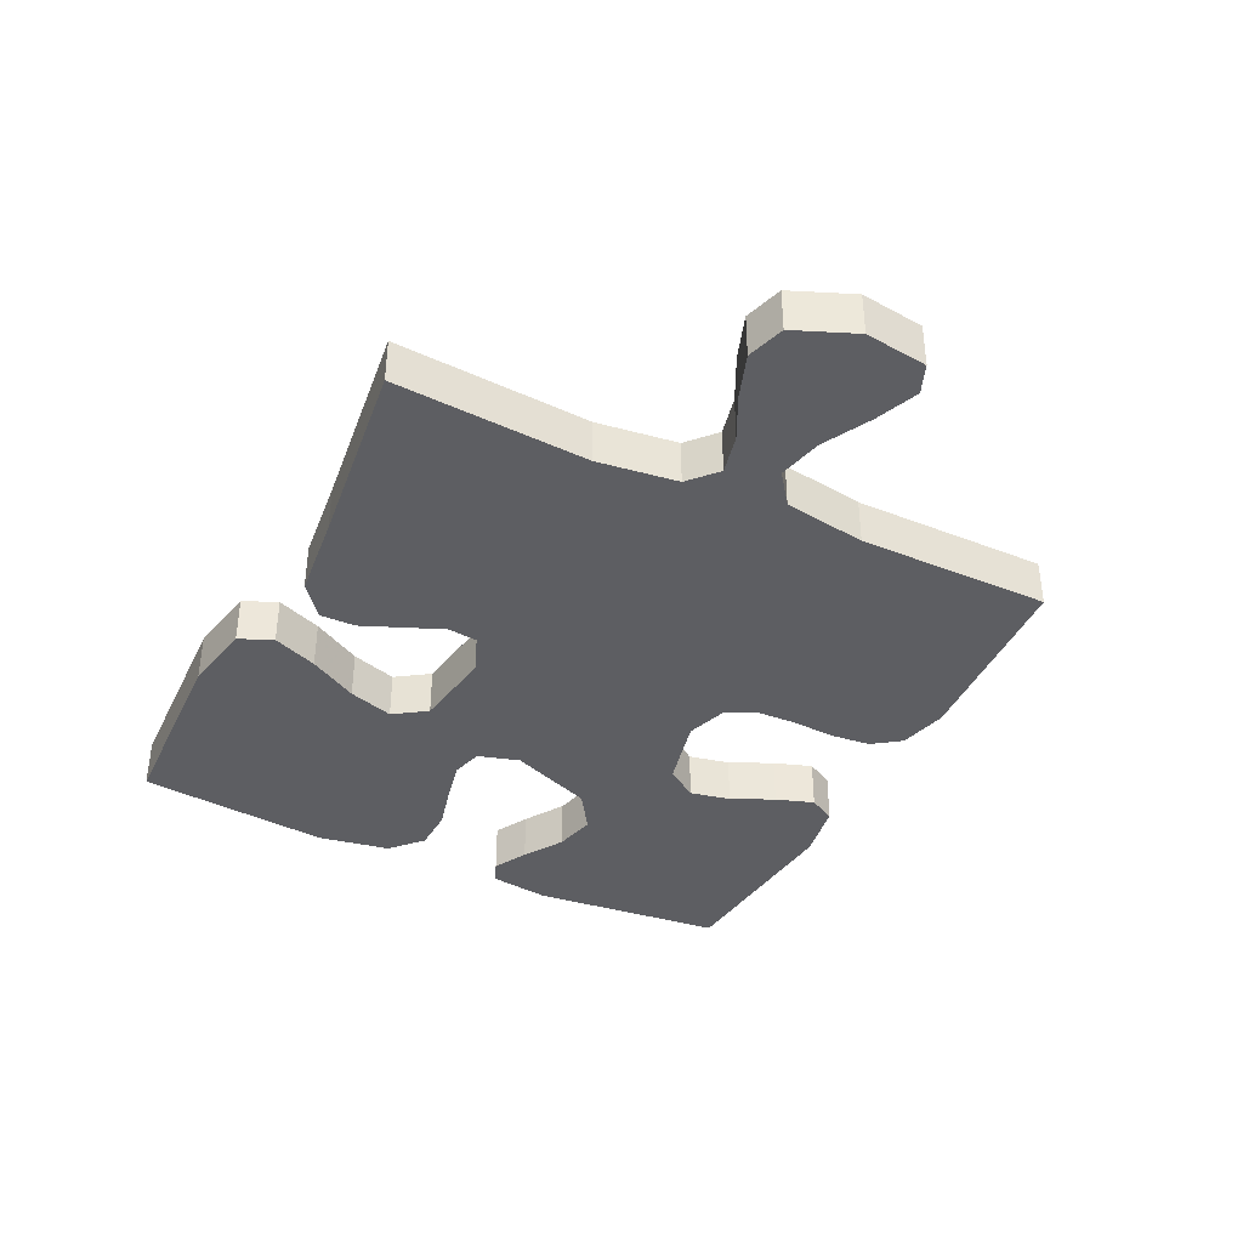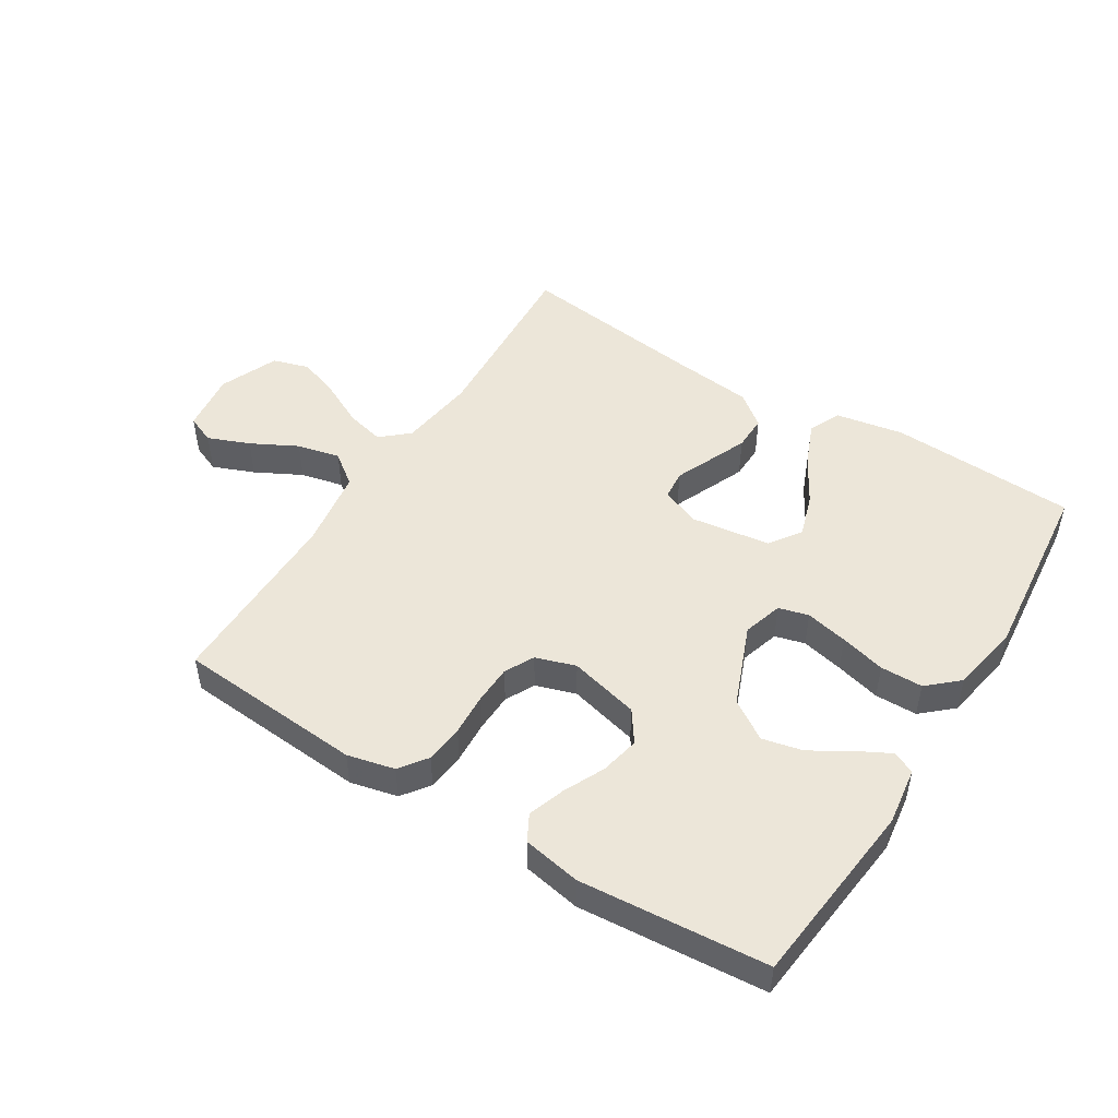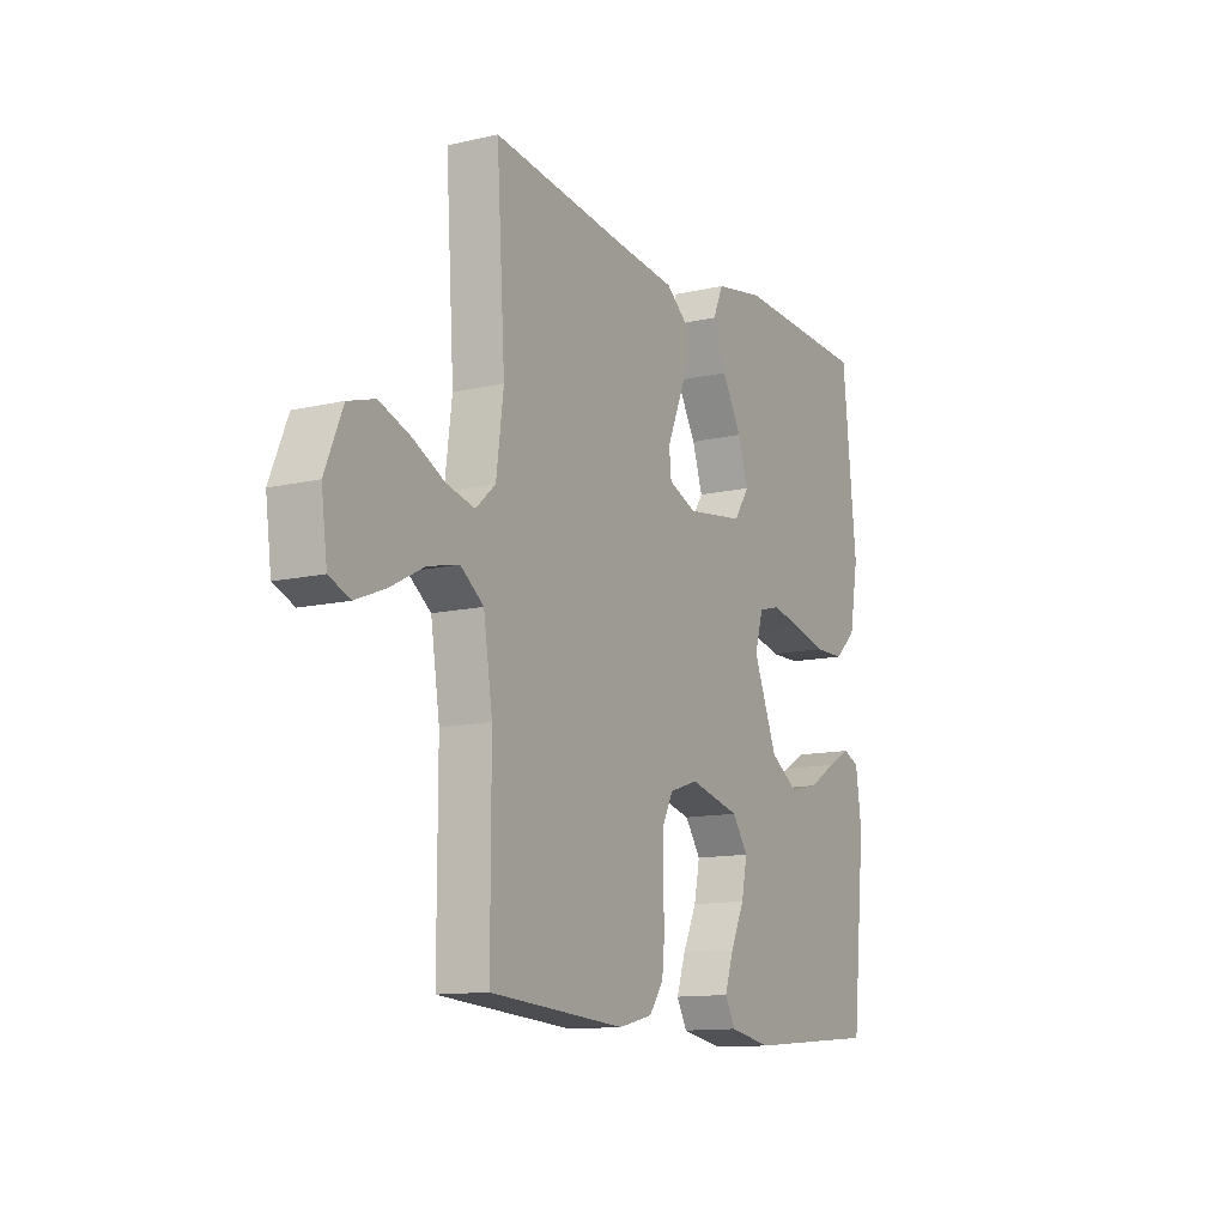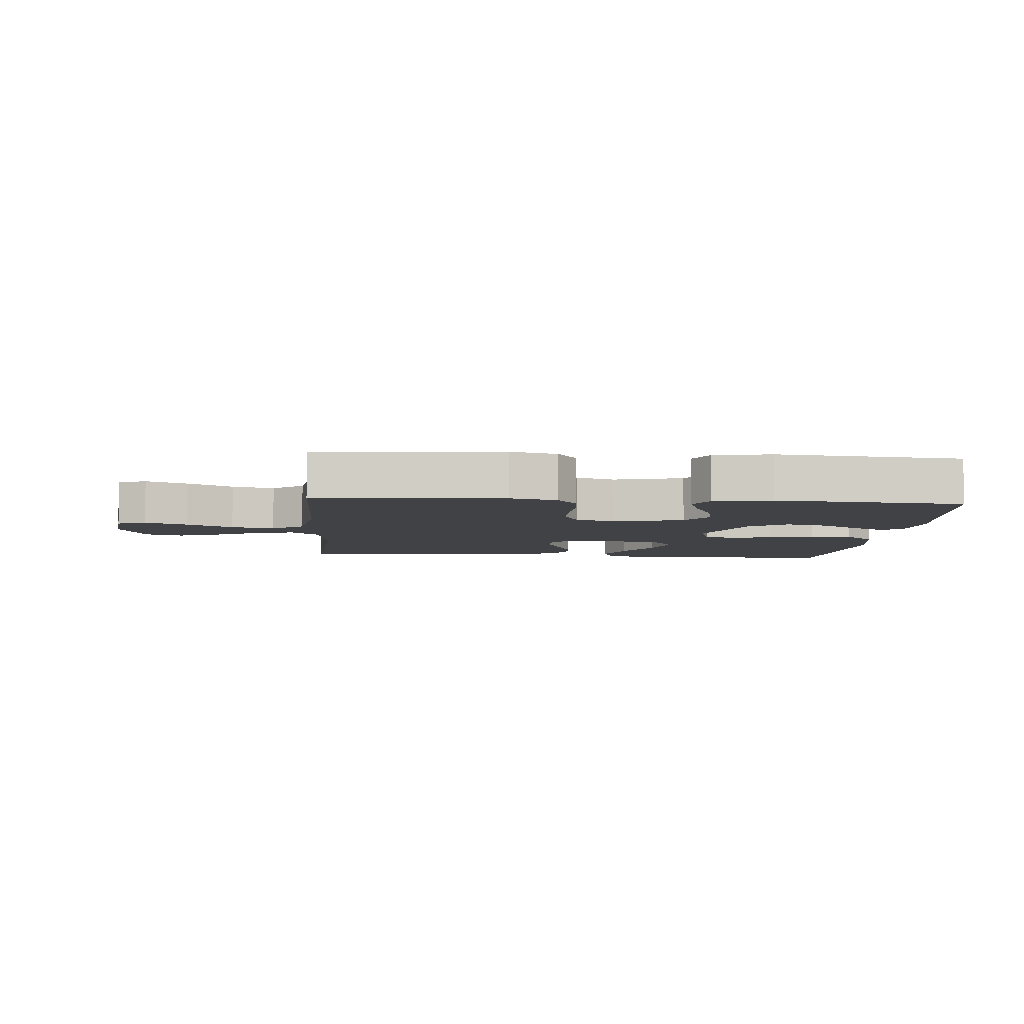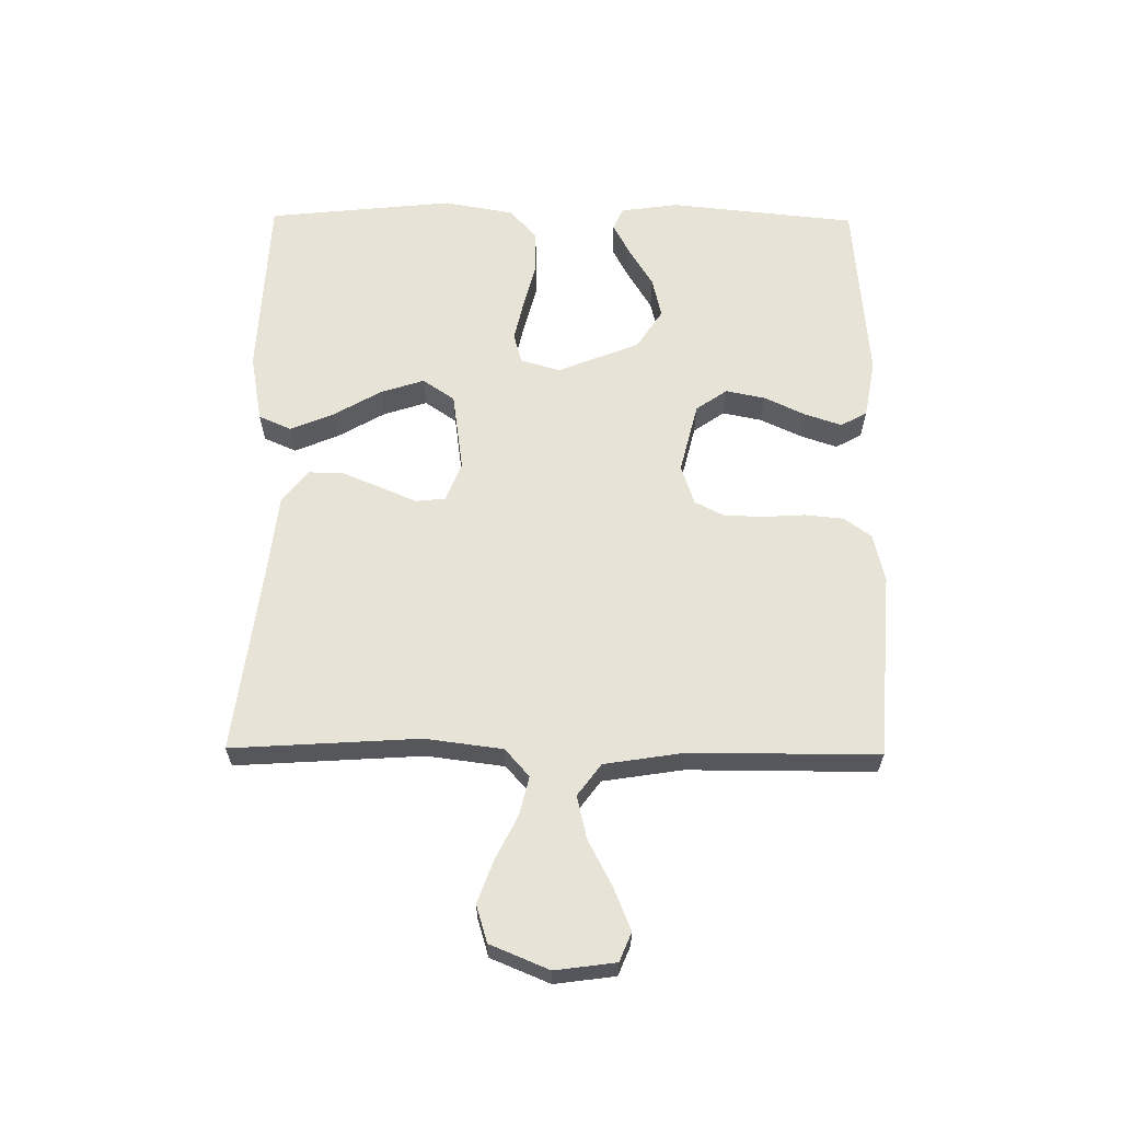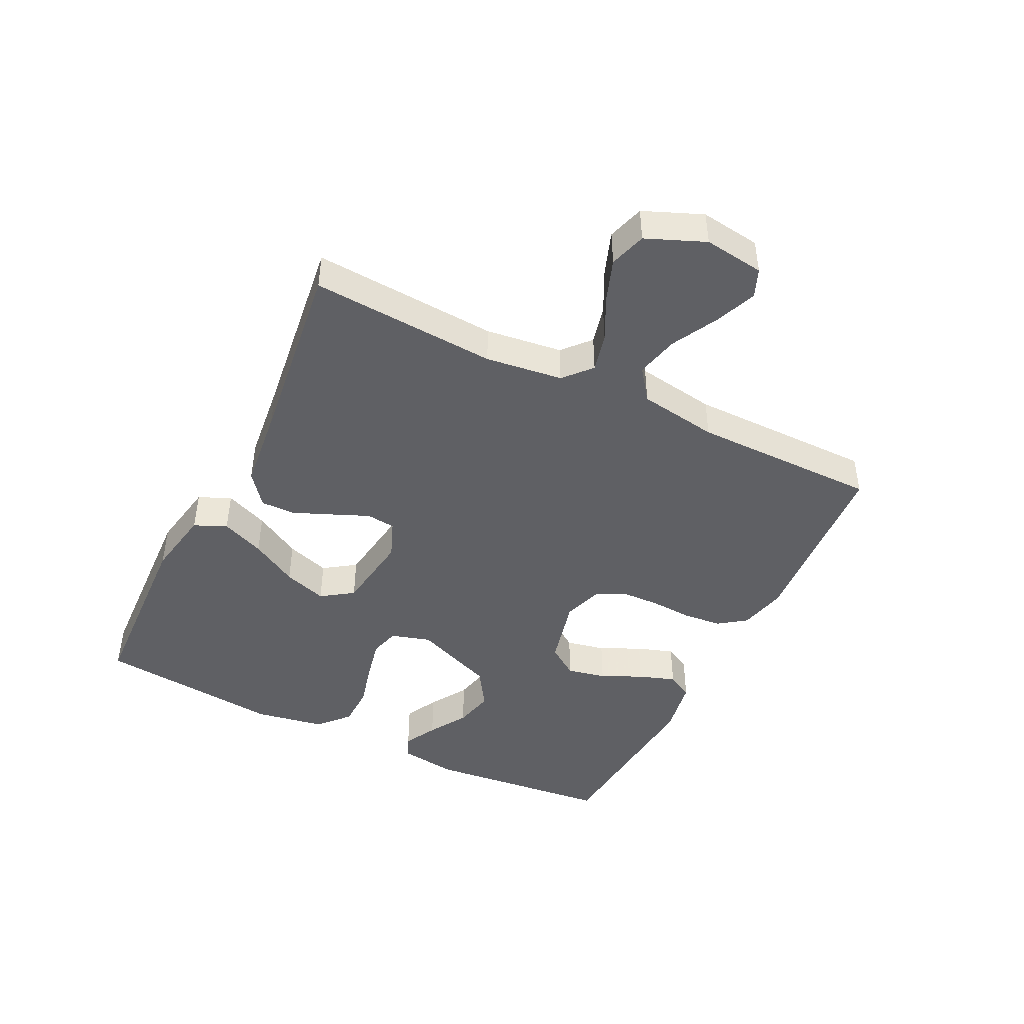
<metadata>
{"format":"obj","ext":"obj","renderer":"f3d","projection":"perspective","resolution":1024,"background":"white","views":[{"elev":-38.3,"azim":63.5,"up":"+Y"},{"elev":48.8,"azim":-147.9,"up":"+Y"},{"elev":-12.3,"azim":118.7,"up":"+Z"},{"elev":-6.1,"azim":175.5,"up":"+Y"},{"elev":62.4,"azim":90.6,"up":"+Y"},{"elev":-44.8,"azim":63.7,"up":"+Y"}]}
</metadata>
<code>
v -0.5 0.07 0.5
v -0.2 0.07 0.514
v -0.09 0.07 0.494
v -0.067 0.07 0.442
v -0.096 0.07 0.372
v -0.14 0.07 0.296
v -0.163 0.07 0.226
v -0.128 0.07 0.175
v 0 0.07 0.157
v 0.062 0.07 0.182
v 0.067 0.07 0.229
v 0.042 0.07 0.288
v 0.016 0.07 0.35
v 0.015 0.07 0.406
v 0.067 0.07 0.447
v 0.2 0.07 0.462
v 0.5 0.07 0.5
v 0.481 0.07 0.2
v 0.497 0.07 0.076
v 0.541 0.07 0.037
v 0.603 0.07 0.052
v 0.673 0.07 0.087
v 0.742 0.07 0.112
v 0.801 0.07 0.094
v 0.84 0.07 0
v 0.827 0.07 -0.097
v 0.781 0.07 -0.116
v 0.714 0.07 -0.089
v 0.64 0.07 -0.05
v 0.571 0.07 -0.034
v 0.52 0.07 -0.072
v 0.5 0.07 -0.2
v 0.5 0.07 -0.5
v 0.2 0.07 -0.522
v 0.124 0.07 -0.504
v 0.092 0.07 -0.46
v 0.086 0.07 -0.398
v 0.09 0.07 -0.33
v 0.088 0.07 -0.268
v 0.064 0.07 -0.221
v 0 0.07 -0.2
v -0.113 0.07 -0.228
v -0.148 0.07 -0.278
v -0.135 0.07 -0.341
v -0.104 0.07 -0.407
v -0.084 0.07 -0.466
v -0.107 0.07 -0.508
v -0.2 0.07 -0.525
v -0.5 0.07 -0.5
v -0.531 0.07 -0.2
v -0.518 0.07 -0.107
v -0.482 0.07 -0.091
v -0.429 0.07 -0.119
v -0.367 0.07 -0.157
v -0.302 0.07 -0.172
v -0.239 0.07 -0.131
v -0.186 0.07 0
v -0.205 0.07 0.064
v -0.253 0.07 0.077
v -0.321 0.07 0.062
v -0.394 0.07 0.043
v -0.462 0.07 0.044
v -0.511 0.07 0.088
v -0.531 0.07 0.2
v -0.5 0 0.5
v -0.2 0 0.514
v -0.09 0 0.494
v -0.067 0 0.442
v -0.096 0 0.372
v -0.14 0 0.296
v -0.163 0 0.226
v -0.128 0 0.175
v 0 0 0.157
v 0.062 0 0.182
v 0.067 0 0.229
v 0.042 0 0.288
v 0.016 0 0.35
v 0.015 0 0.406
v 0.067 0 0.447
v 0.2 0 0.462
v 0.5 0 0.5
v 0.481 0 0.2
v 0.497 0 0.076
v 0.541 0 0.037
v 0.603 0 0.052
v 0.673 0 0.087
v 0.742 0 0.112
v 0.801 0 0.094
v 0.84 0 0
v 0.827 0 -0.097
v 0.781 0 -0.116
v 0.714 0 -0.089
v 0.64 0 -0.05
v 0.571 0 -0.034
v 0.52 0 -0.072
v 0.5 0 -0.2
v 0.5 0 -0.5
v 0.2 0 -0.522
v 0.124 0 -0.504
v 0.092 0 -0.46
v 0.086 0 -0.398
v 0.09 0 -0.33
v 0.088 0 -0.268
v 0.064 0 -0.221
v 0 0 -0.2
v -0.113 0 -0.228
v -0.148 0 -0.278
v -0.135 0 -0.341
v -0.104 0 -0.407
v -0.084 0 -0.466
v -0.107 0 -0.508
v -0.2 0 -0.525
v -0.5 0 -0.5
v -0.531 0 -0.2
v -0.518 0 -0.107
v -0.482 0 -0.091
v -0.429 0 -0.119
v -0.367 0 -0.157
v -0.302 0 -0.172
v -0.239 0 -0.131
v -0.186 0 0
v -0.205 0 0.064
v -0.253 0 0.077
v -0.321 0 0.062
v -0.394 0 0.043
v -0.462 0 0.044
v -0.511 0 0.088
v -0.531 0 0.2
f 60 61 62 63
f 59 60 63 64
f 58 59 64 1
f 51 52 53 54
f 49 50 51 54
f 49 54 55
f 48 49 55 56
f 44 45 46 47
f 43 44 47 48
f 35 36 37 38
f 35 38 39
f 32 33 34 35
f 31 32 35 39
f 30 31 39 40
f 26 27 28 29
f 24 25 26 29
f 24 29 30
f 21 22 23 24
f 20 21 24 30
f 19 20 30 40
f 16 17 18
f 11 12 13 14
f 11 14 15 16
f 3 4 5 6
f 3 6 7
f 2 3 7
f 58 1 2 7
f 57 58 7 8
f 43 48 56 57
f 42 43 57 8
f 41 42 8 9
f 40 41 9 10
f 16 18 19 40
f 10 11 16 40
f 127 126 125 124
f 128 127 124 123
f 65 128 123 122
f 118 117 116 115
f 118 115 114 113
f 119 118 113
f 120 119 113 112
f 111 110 109 108
f 112 111 108 107
f 102 101 100 99
f 103 102 99
f 99 98 97 96
f 103 99 96 95
f 104 103 95 94
f 93 92 91 90
f 93 90 89 88
f 94 93 88
f 88 87 86 85
f 94 88 85 84
f 104 94 84 83
f 82 81 80
f 78 77 76 75
f 80 79 78 75
f 70 69 68 67
f 71 70 67
f 71 67 66
f 71 66 65 122
f 72 71 122 121
f 121 120 112 107
f 72 121 107 106
f 73 72 106 105
f 74 73 105 104
f 104 83 82 80
f 104 80 75 74
f 1 65 66 2
f 2 66 67 3
f 3 67 68 4
f 4 68 69 5
f 5 69 70 6
f 6 70 71 7
f 7 71 72 8
f 8 72 73 9
f 9 73 74 10
f 10 74 75 11
f 11 75 76 12
f 12 76 77 13
f 13 77 78 14
f 14 78 79 15
f 15 79 80 16
f 16 80 81 17
f 17 81 82 18
f 18 82 83 19
f 19 83 84 20
f 20 84 85 21
f 21 85 86 22
f 22 86 87 23
f 23 87 88 24
f 24 88 89 25
f 25 89 90 26
f 26 90 91 27
f 27 91 92 28
f 28 92 93 29
f 29 93 94 30
f 30 94 95 31
f 31 95 96 32
f 32 96 97 33
f 33 97 98 34
f 34 98 99 35
f 35 99 100 36
f 36 100 101 37
f 37 101 102 38
f 38 102 103 39
f 39 103 104 40
f 40 104 105 41
f 41 105 106 42
f 42 106 107 43
f 43 107 108 44
f 44 108 109 45
f 45 109 110 46
f 46 110 111 47
f 47 111 112 48
f 48 112 113 49
f 49 113 114 50
f 50 114 115 51
f 51 115 116 52
f 52 116 117 53
f 53 117 118 54
f 54 118 119 55
f 55 119 120 56
f 56 120 121 57
f 57 121 122 58
f 58 122 123 59
f 59 123 124 60
f 60 124 125 61
f 61 125 126 62
f 62 126 127 63
f 63 127 128 64
f 64 128 65 1

</code>
